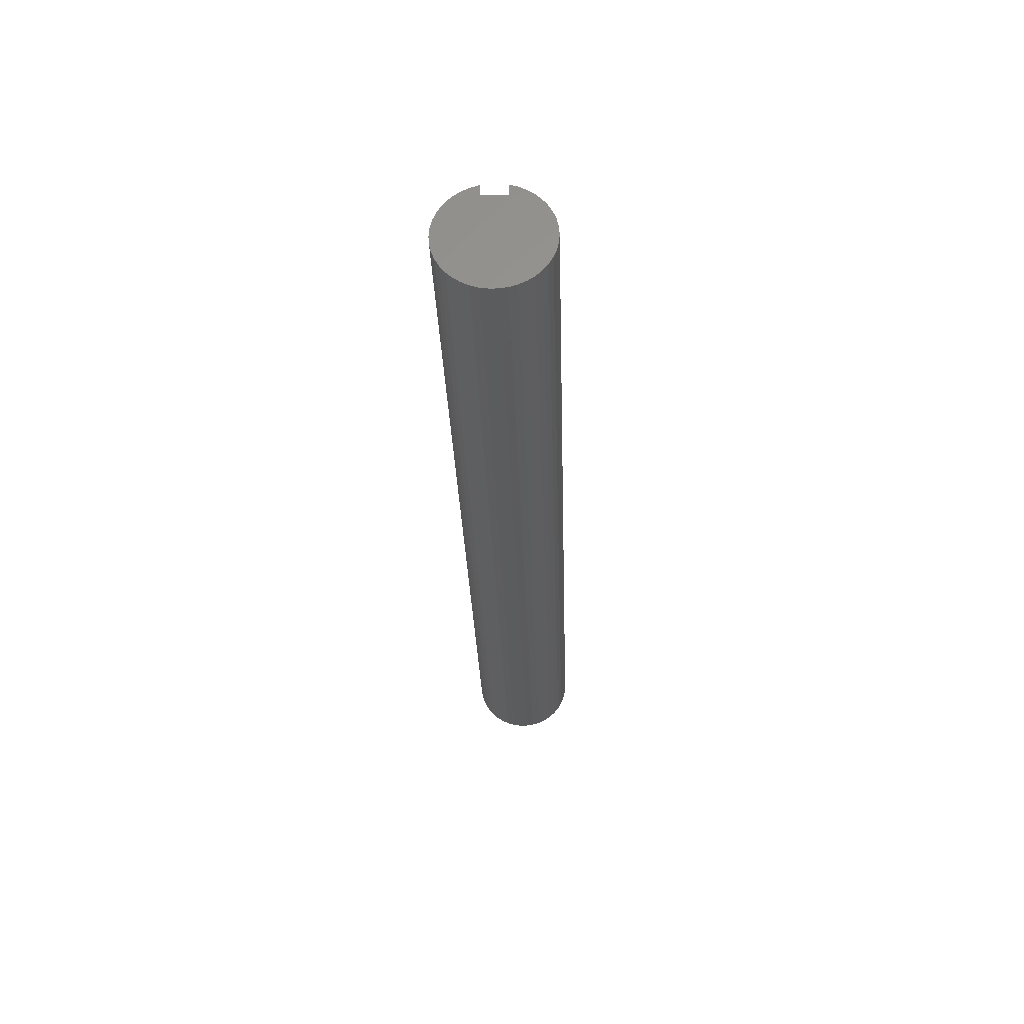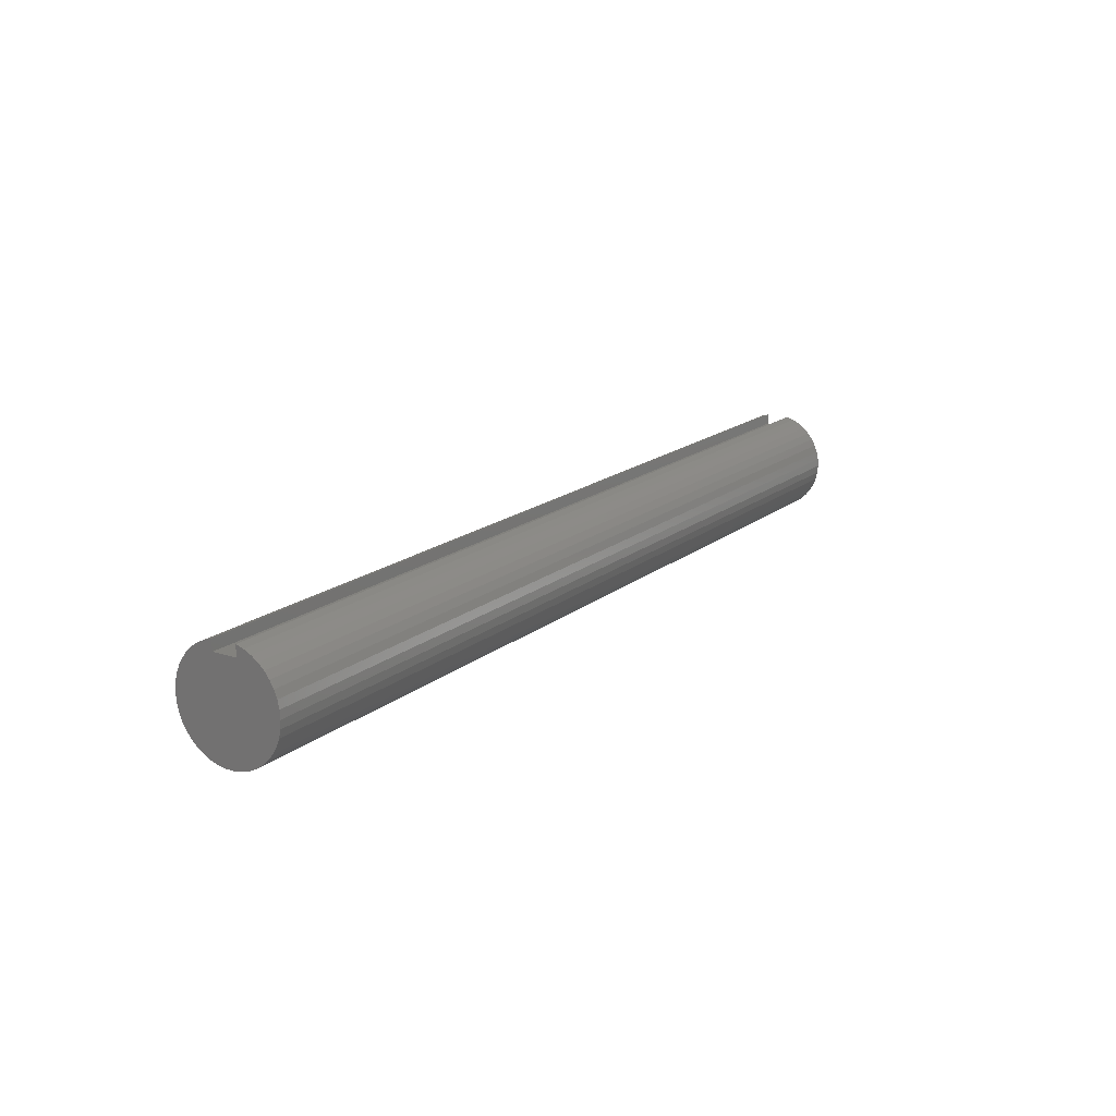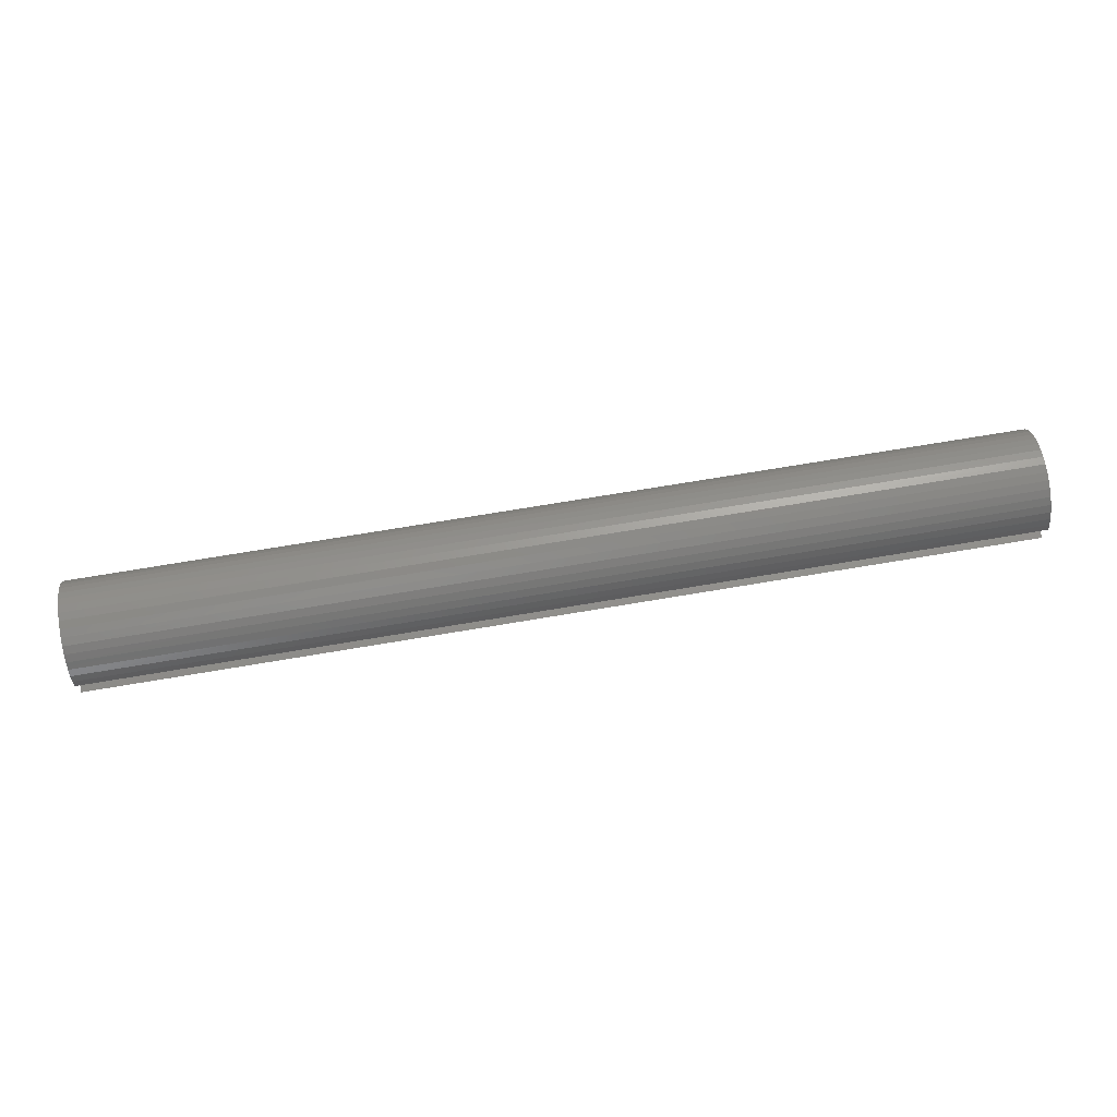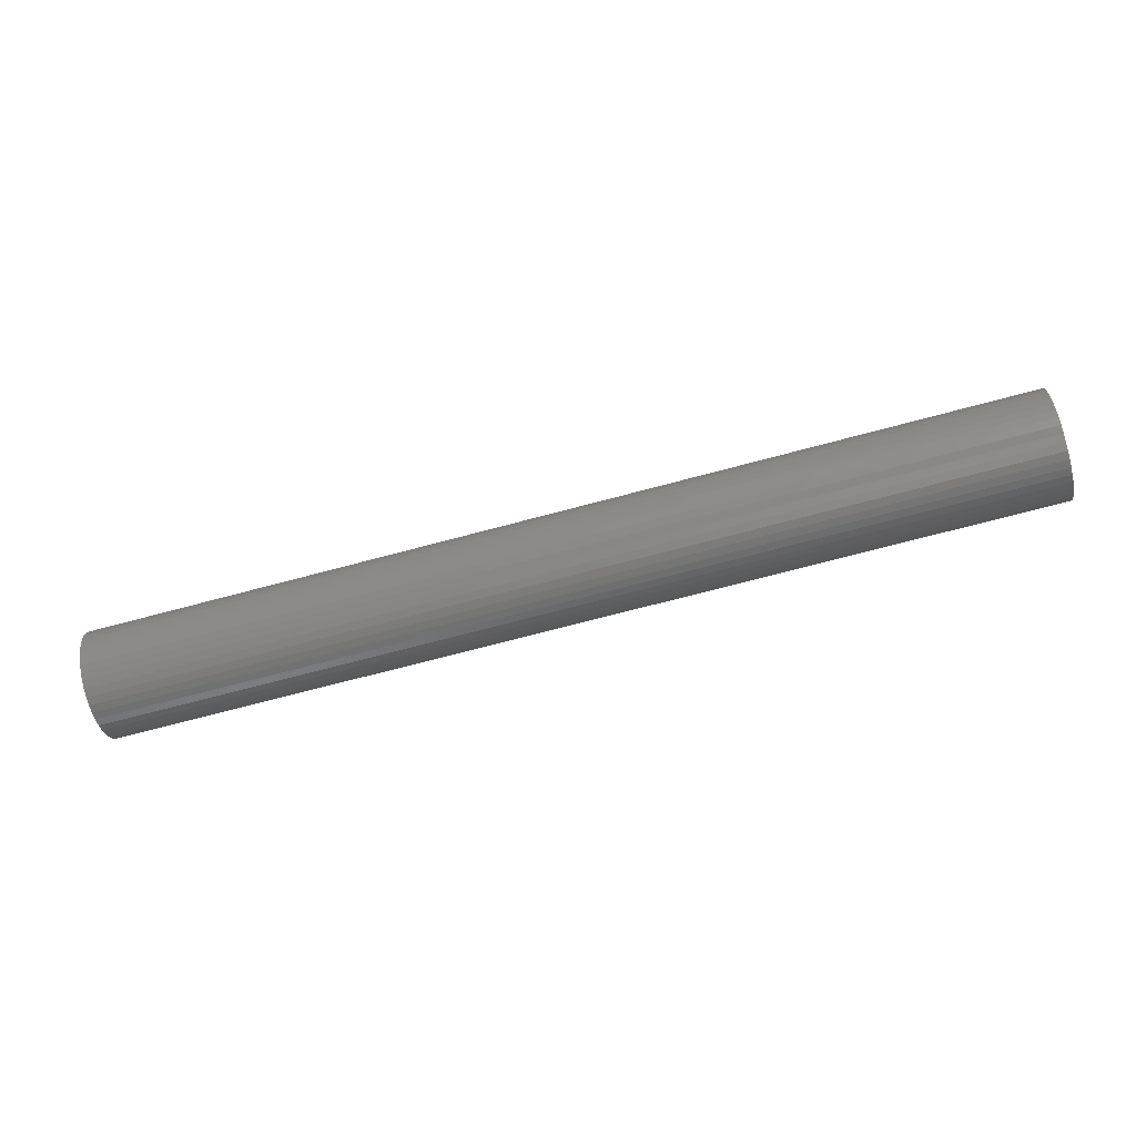
<metadata>
{"format":"stl","ext":"stl","renderer":"f3d","projection":"perspective","resolution":1024,"background":"white","views":[{"elev":-28.8,"azim":-88.2,"up":"+Y"},{"elev":16.8,"azim":122.8,"up":"+Y"},{"elev":72.3,"azim":170.5,"up":"+Z"},{"elev":-68.1,"azim":15.2,"up":"+Y"}]}
</metadata>
<code>
# stl→obj: 274 verts, 544 faces
v 0 0.5312 0.1562
v 12 0.5312 0.1562
v 0 0.5312 -0.1562
v 12 0.5312 -0.1562
v 0 0.6695 -0.1562
v 12 0.6695 -0.1562
v 0 0.6388 0.2541
v 2 0.64 0.2512
v 0 0.6695 0.1562
v 4 0.64 0.2512
v 6 0.64 0.2512
v 6 0.5954 0.3438
v 8 0.5954 0.3438
v 8 0.5375 0.4286
v 10 0.5375 0.4286
v 10 0.4676 0.504
v 12 0.5357 0.4309
v 12 0.4657 0.5058
v 10 0.3873 0.568
v 12 0.3852 0.5694
v 10 0.2983 0.6194
v 12 0.2962 0.6204
v 10 0.2026 0.657
v 12 0.2006 0.6576
v 10 0.1025 0.6798
v 12 0.1005 0.6801
v 10 -0 0.6875
v 12 -0.001805 0.6875
v 10 -0.1025 0.6798
v 12 -0.1041 0.6796
v 10 -0.2026 0.657
v 12 -0.204 0.6565
v 10 -0.2983 0.6194
v 12 -0.2995 0.6189
v 10 -0.3873 0.568
v 12 -0.3882 0.5674
v 10 -0.4683 0.5033
v 12 -0.4683 0.5033
v 12 -0.538 0.428
v 10 -0.538 0.428
v 12 -0.5957 0.3432
v 10 -0.5957 0.3432
v 12 -0.6401 0.2508
v 10 -0.6401 0.2508
v 12 -0.6703 0.1527
v 10 -0.6703 0.1527
v 12 -0.6856 0.05129
v 10 -0.6856 0.05129
v 12 -0.6856 -0.05129
v 10 -0.6856 -0.05129
v 12 -0.6703 -0.1527
v 10 -0.6703 -0.1527
v 12 -0.6401 -0.2508
v 10 -0.6401 -0.2508
v 12 -0.5957 -0.3432
v 10 -0.5957 -0.3432
v 12 -0.538 -0.428
v 10 -0.538 -0.428
v 12 -0.4683 -0.5033
v 10 -0.4683 -0.5033
v 12 -0.3882 -0.5674
v 10 -0.3873 -0.568
v 12 -0.2995 -0.6189
v 10 -0.2983 -0.6194
v 12 -0.204 -0.6565
v 10 -0.2026 -0.657
v 12 -0.1041 -0.6796
v 10 -0.1025 -0.6798
v 12 -0.001805 -0.6875
v 10 0 -0.6875
v 12 0.1005 -0.6801
v 10 0.1025 -0.6798
v 12 0.2006 -0.6576
v 10 0.2026 -0.657
v 12 0.2962 -0.6204
v 10 0.2983 -0.6194
v 12 0.3852 -0.5694
v 10 0.3873 -0.568
v 12 0.4657 -0.5058
v 10 0.4676 -0.504
v 12 0.5357 -0.4309
v 10 0.5375 -0.4286
v 12 0.5939 -0.3464
v 10 0.5954 -0.3438
v 12 0.6388 -0.2541
v 10 0.64 -0.2512
v 8 0.64 -0.2512
v 6 0.64 -0.2512
v 6 0.5954 -0.3438
v 4 0.5954 -0.3438
v 4 0.5375 -0.4286
v 2 0.5375 -0.4286
v 2 0.4676 -0.504
v 0 0.5357 -0.4309
v 0 0.4657 -0.5058
v 2 0.3873 -0.568
v 0 0.3852 -0.5694
v 2 0.2983 -0.6194
v 0 0.2962 -0.6204
v 2 0.2026 -0.657
v 0 0.2006 -0.6576
v 2 0.1025 -0.6798
v 0 0.1005 -0.6801
v 2 0 -0.6875
v 0 -0.001805 -0.6875
v 2 -0.1025 -0.6798
v 0 -0.1041 -0.6796
v 2 -0.2026 -0.657
v 0 -0.204 -0.6565
v 2 -0.2983 -0.6194
v 0 -0.2995 -0.6189
v 2 -0.3873 -0.568
v 0 -0.3882 -0.5674
v 2 -0.4683 -0.5033
v 0 -0.4683 -0.5033
v 0 -0.538 -0.428
v 2 -0.538 -0.428
v 0 -0.5957 -0.3432
v 2 -0.5957 -0.3432
v 0 -0.6401 -0.2508
v 2 -0.6401 -0.2508
v 0 -0.6703 -0.1527
v 2 -0.6703 -0.1527
v 0 -0.6856 -0.05129
v 2 -0.6856 -0.05129
v 0 -0.6856 0.05129
v 2 -0.6856 0.05129
v 0 -0.6703 0.1527
v 2 -0.6703 0.1527
v 0 -0.6401 0.2508
v 2 -0.6401 0.2508
v 0 -0.5957 0.3432
v 2 -0.5957 0.3432
v 0 -0.538 0.428
v 2 -0.538 0.428
v 0 -0.4683 0.5033
v 2 -0.4683 0.5033
v 0 -0.3882 0.5674
v 2 -0.3873 0.568
v 0 -0.2995 0.6189
v 2 -0.2983 0.6194
v 0 -0.204 0.6565
v 2 -0.2026 0.657
v 0 -0.1041 0.6796
v 2 -0.1025 0.6798
v 0 -0.001805 0.6875
v 2 0 0.6875
v 0 0.1005 0.6801
v 2 0.1025 0.6798
v 0 0.2006 0.6576
v 2 0.2026 0.657
v 0 0.2962 0.6204
v 2 0.2983 0.6194
v 0 0.3852 0.5694
v 2 0.3873 0.568
v 0 0.4657 0.5058
v 2 0.4676 0.504
v 0 0.5357 0.4309
v 2 0.5375 0.4286
v 0 0.5939 0.3464
v 2 0.5954 0.3438
v 0 0.5939 -0.3464
v 2 0.5954 -0.3438
v 4 0.64 -0.2512
v 0 0.6388 -0.2541
v 2 0.64 -0.2512
v 12 0.5939 0.3464
v 10 0.5954 0.3438
v 8 0.64 0.2512
v 12 0.6695 0.1562
v 12 0.6388 0.2541
v 10 0.64 0.2512
v 4 0 0.6875
v 4 0.1025 0.6798
v 4 0.2026 0.657
v 4 0.2983 0.6194
v 4 0.3873 0.568
v 4 0.4676 0.504
v 4 0.5375 0.4286
v 4 0.5954 0.3438
v 6 0 0.6875
v 6 0.1025 0.6798
v 6 0.2026 0.657
v 6 0.2983 0.6194
v 6 0.3873 0.568
v 6 0.4676 0.504
v 6 0.5375 0.4286
v 4 -0.1025 0.6798
v 4 -0.2026 0.657
v 4 -0.2983 0.6194
v 4 -0.3873 0.568
v 4 -0.4683 0.5033
v 4 -0.538 0.428
v 4 -0.5957 0.3432
v 4 -0.6401 0.2508
v 4 -0.6703 0.1527
v 4 -0.6856 0.05129
v 4 -0.6856 -0.05129
v 4 -0.6703 -0.1527
v 4 -0.6401 -0.2508
v 4 -0.5957 -0.3432
v 4 -0.538 -0.428
v 4 -0.4683 -0.5033
v 4 -0.3873 -0.568
v 4 -0.2983 -0.6194
v 4 -0.2026 -0.657
v 4 -0.1025 -0.6798
v 4 0 -0.6875
v 4 0.1025 -0.6798
v 4 0.2026 -0.657
v 4 0.2983 -0.6194
v 4 0.3873 -0.568
v 4 0.4676 -0.504
v 8 0 0.6875
v 8 0.1025 0.6798
v 8 0.2026 0.657
v 8 0.2983 0.6194
v 8 0.3873 0.568
v 8 0.4676 0.504
v 6 -0.1025 0.6798
v 6 -0.2026 0.657
v 6 -0.2983 0.6194
v 6 -0.3873 0.568
v 6 -0.4683 0.5033
v 6 -0.538 0.428
v 6 -0.5957 0.3432
v 6 -0.6401 0.2508
v 6 -0.6703 0.1527
v 6 -0.6856 0.05129
v 6 -0.6856 -0.05129
v 6 -0.6703 -0.1527
v 6 -0.6401 -0.2508
v 6 -0.5957 -0.3432
v 6 -0.538 -0.428
v 6 -0.4683 -0.5033
v 6 -0.3873 -0.568
v 6 -0.2983 -0.6194
v 6 -0.2026 -0.657
v 6 -0.1025 -0.6798
v 6 0 -0.6875
v 6 0.1025 -0.6798
v 6 0.2026 -0.657
v 6 0.2983 -0.6194
v 6 0.3873 -0.568
v 6 0.4676 -0.504
v 6 0.5375 -0.4286
v 8 -0.1025 0.6798
v 8 -0.2026 0.657
v 8 -0.2983 0.6194
v 8 -0.3873 0.568
v 8 -0.4683 0.5033
v 8 -0.538 0.428
v 8 -0.5957 0.3432
v 8 -0.6401 0.2508
v 8 -0.6703 0.1527
v 8 -0.6856 0.05129
v 8 -0.6856 -0.05129
v 8 -0.6703 -0.1527
v 8 -0.6401 -0.2508
v 8 -0.5957 -0.3432
v 8 -0.538 -0.428
v 8 -0.4683 -0.5033
v 8 -0.3873 -0.568
v 8 -0.2983 -0.6194
v 8 -0.2026 -0.657
v 8 -0.1025 -0.6798
v 8 0 -0.6875
v 8 0.1025 -0.6798
v 8 0.2026 -0.657
v 8 0.2983 -0.6194
v 8 0.3873 -0.568
v 8 0.4676 -0.504
v 8 0.5375 -0.4286
v 8 0.5954 -0.3438
f 1 2 3
f 3 2 4
f 3 4 5
f 5 4 6
f 7 8 9
f 9 8 10
f 9 10 11
f 11 10 12
f 11 12 13
f 13 12 14
f 13 14 15
f 15 14 16
f 15 16 17
f 17 16 18
f 18 16 19
f 18 19 20
f 20 19 21
f 20 21 22
f 22 21 23
f 22 23 24
f 24 23 25
f 24 25 26
f 26 25 27
f 26 27 28
f 28 27 29
f 28 29 30
f 30 29 31
f 30 31 32
f 32 31 33
f 32 33 34
f 34 33 35
f 34 35 36
f 36 35 37
f 36 37 38
f 38 37 39
f 39 37 40
f 39 40 41
f 41 40 42
f 41 42 43
f 43 42 44
f 43 44 45
f 45 44 46
f 45 46 47
f 47 46 48
f 47 48 49
f 49 48 50
f 49 50 51
f 51 50 52
f 51 52 53
f 53 52 54
f 53 54 55
f 55 54 56
f 55 56 57
f 57 56 58
f 57 58 59
f 59 58 60
f 59 60 61
f 61 60 62
f 61 62 63
f 63 62 64
f 63 64 65
f 65 64 66
f 65 66 67
f 67 66 68
f 67 68 69
f 69 68 70
f 69 70 71
f 71 70 72
f 71 72 73
f 73 72 74
f 73 74 75
f 75 74 76
f 75 76 77
f 77 76 78
f 77 78 79
f 79 78 80
f 79 80 81
f 81 80 82
f 81 82 83
f 83 82 84
f 83 84 85
f 85 84 86
f 85 86 6
f 6 86 87
f 6 87 88
f 88 87 89
f 88 89 90
f 90 89 91
f 90 91 92
f 92 91 93
f 92 93 94
f 94 93 95
f 95 93 96
f 95 96 97
f 97 96 98
f 97 98 99
f 99 98 100
f 99 100 101
f 101 100 102
f 101 102 103
f 103 102 104
f 103 104 105
f 105 104 106
f 105 106 107
f 107 106 108
f 107 108 109
f 109 108 110
f 109 110 111
f 111 110 112
f 111 112 113
f 113 112 114
f 113 114 115
f 115 114 116
f 116 114 117
f 116 117 118
f 118 117 119
f 118 119 120
f 120 119 121
f 120 121 122
f 122 121 123
f 122 123 124
f 124 123 125
f 124 125 126
f 126 125 127
f 126 127 128
f 128 127 129
f 128 129 130
f 130 129 131
f 130 131 132
f 132 131 133
f 132 133 134
f 134 133 135
f 134 135 136
f 136 135 137
f 136 137 138
f 138 137 139
f 138 139 140
f 140 139 141
f 140 141 142
f 142 141 143
f 142 143 144
f 144 143 145
f 144 145 146
f 146 145 147
f 146 147 148
f 148 147 149
f 148 149 150
f 150 149 151
f 150 151 152
f 152 151 153
f 152 153 154
f 154 153 155
f 154 155 156
f 156 155 157
f 156 157 158
f 158 157 159
f 158 159 160
f 160 159 161
f 160 161 7
f 7 161 8
f 94 162 92
f 92 162 163
f 92 163 90
f 90 163 164
f 90 164 88
f 88 164 5
f 88 5 6
f 162 165 163
f 163 165 166
f 163 166 164
f 164 166 5
f 165 5 166
f 17 167 15
f 15 167 168
f 15 168 13
f 13 168 169
f 13 169 11
f 11 169 170
f 11 170 9
f 167 171 168
f 168 171 172
f 168 172 169
f 169 172 170
f 171 170 172
f 147 173 149
f 149 173 174
f 149 174 151
f 151 174 175
f 151 175 153
f 153 175 176
f 153 176 155
f 155 176 177
f 155 177 157
f 157 177 178
f 157 178 159
f 159 178 179
f 159 179 161
f 161 179 180
f 161 180 8
f 8 180 10
f 173 181 174
f 174 181 182
f 174 182 175
f 175 182 183
f 175 183 176
f 176 183 184
f 176 184 177
f 177 184 185
f 177 185 178
f 178 185 186
f 178 186 179
f 179 186 187
f 179 187 180
f 180 187 12
f 180 12 10
f 173 147 188
f 188 147 145
f 188 145 189
f 189 145 143
f 189 143 190
f 190 143 141
f 190 141 191
f 191 141 139
f 191 139 192
f 192 139 137
f 192 137 193
f 193 137 135
f 193 135 194
f 194 135 133
f 194 133 195
f 195 133 131
f 195 131 196
f 196 131 129
f 196 129 197
f 197 129 127
f 197 127 198
f 198 127 125
f 198 125 199
f 199 125 123
f 199 123 200
f 200 123 121
f 200 121 201
f 201 121 119
f 201 119 202
f 202 119 117
f 202 117 203
f 203 117 114
f 203 114 204
f 204 114 112
f 204 112 205
f 205 112 110
f 205 110 206
f 206 110 108
f 206 108 207
f 207 108 106
f 207 106 208
f 208 106 104
f 208 104 209
f 209 104 102
f 209 102 210
f 210 102 100
f 210 100 211
f 211 100 98
f 211 98 212
f 212 98 96
f 212 96 213
f 213 96 93
f 213 93 91
f 181 214 182
f 182 214 215
f 182 215 183
f 183 215 216
f 183 216 184
f 184 216 217
f 184 217 185
f 185 217 218
f 185 218 186
f 186 218 219
f 186 219 187
f 187 219 14
f 187 14 12
f 181 173 220
f 220 173 188
f 220 188 221
f 221 188 189
f 221 189 222
f 222 189 190
f 222 190 223
f 223 190 191
f 223 191 224
f 224 191 192
f 224 192 225
f 225 192 193
f 225 193 226
f 226 193 194
f 226 194 227
f 227 194 195
f 227 195 228
f 228 195 196
f 228 196 229
f 229 196 197
f 229 197 230
f 230 197 198
f 230 198 231
f 231 198 199
f 231 199 232
f 232 199 200
f 232 200 233
f 233 200 201
f 233 201 234
f 234 201 202
f 234 202 235
f 235 202 203
f 235 203 236
f 236 203 204
f 236 204 237
f 237 204 205
f 237 205 238
f 238 205 206
f 238 206 239
f 239 206 207
f 239 207 240
f 240 207 208
f 240 208 241
f 241 208 209
f 241 209 242
f 242 209 210
f 242 210 243
f 243 210 211
f 243 211 244
f 244 211 212
f 244 212 245
f 245 212 213
f 245 213 246
f 246 213 91
f 246 91 89
f 214 27 215
f 215 27 25
f 215 25 216
f 216 25 23
f 216 23 217
f 217 23 21
f 217 21 218
f 218 21 19
f 218 19 219
f 219 19 16
f 219 16 14
f 214 181 247
f 247 181 220
f 247 220 248
f 248 220 221
f 248 221 249
f 249 221 222
f 249 222 250
f 250 222 223
f 250 223 251
f 251 223 224
f 251 224 252
f 252 224 225
f 252 225 253
f 253 225 226
f 253 226 254
f 254 226 227
f 254 227 255
f 255 227 228
f 255 228 256
f 256 228 229
f 256 229 257
f 257 229 230
f 257 230 258
f 258 230 231
f 258 231 259
f 259 231 232
f 259 232 260
f 260 232 233
f 260 233 261
f 261 233 234
f 261 234 262
f 262 234 235
f 262 235 263
f 263 235 236
f 263 236 264
f 264 236 237
f 264 237 265
f 265 237 238
f 265 238 266
f 266 238 239
f 266 239 267
f 267 239 240
f 267 240 268
f 268 240 241
f 268 241 269
f 269 241 242
f 269 242 270
f 270 242 243
f 270 243 271
f 271 243 244
f 271 244 272
f 272 244 245
f 272 245 273
f 273 245 246
f 273 246 274
f 274 246 89
f 274 89 87
f 27 214 29
f 29 214 247
f 29 247 31
f 31 247 248
f 31 248 33
f 33 248 249
f 33 249 35
f 35 249 250
f 35 250 37
f 37 250 251
f 37 251 40
f 40 251 252
f 40 252 42
f 42 252 253
f 42 253 44
f 44 253 254
f 44 254 46
f 46 254 255
f 46 255 48
f 48 255 256
f 48 256 50
f 50 256 257
f 50 257 52
f 52 257 258
f 52 258 54
f 54 258 259
f 54 259 56
f 56 259 260
f 56 260 58
f 58 260 261
f 58 261 60
f 60 261 262
f 60 262 62
f 62 262 263
f 62 263 64
f 64 263 264
f 64 264 66
f 66 264 265
f 66 265 68
f 68 265 266
f 68 266 70
f 70 266 267
f 70 267 72
f 72 267 268
f 72 268 74
f 74 268 269
f 74 269 76
f 76 269 270
f 76 270 78
f 78 270 271
f 78 271 80
f 80 271 272
f 80 272 82
f 82 272 273
f 82 273 84
f 84 273 274
f 84 274 86
f 86 274 87
f 9 170 1
f 1 170 2
f 170 171 2
f 2 171 167
f 2 167 17
f 17 18 2
f 2 18 20
f 2 20 22
f 22 24 2
f 2 24 26
f 2 26 28
f 28 30 2
f 2 30 32
f 2 32 34
f 36 61 34
f 34 61 63
f 34 63 2
f 2 63 4
f 4 63 65
f 4 65 67
f 61 36 59
f 59 36 38
f 59 38 57
f 57 38 39
f 57 39 55
f 55 39 41
f 55 41 53
f 53 41 43
f 53 43 51
f 51 43 45
f 51 45 49
f 49 45 47
f 67 69 4
f 4 69 71
f 4 71 73
f 73 75 4
f 4 75 77
f 4 77 79
f 79 81 4
f 4 81 83
f 4 83 85
f 85 6 4
f 9 1 7
f 7 1 160
f 160 1 158
f 158 1 156
f 156 1 154
f 154 1 152
f 152 1 150
f 150 1 148
f 148 1 146
f 146 1 144
f 144 1 142
f 142 1 140
f 140 1 3
f 140 3 111
f 111 3 109
f 109 3 107
f 107 3 105
f 105 3 103
f 103 3 101
f 101 3 99
f 99 3 97
f 97 3 95
f 95 3 94
f 94 3 162
f 162 3 165
f 165 3 5
f 140 111 138
f 138 111 113
f 138 113 136
f 136 113 115
f 136 115 134
f 134 115 116
f 134 116 132
f 132 116 118
f 132 118 130
f 130 118 120
f 130 120 128
f 128 120 122
f 128 122 126
f 126 122 124

</code>
